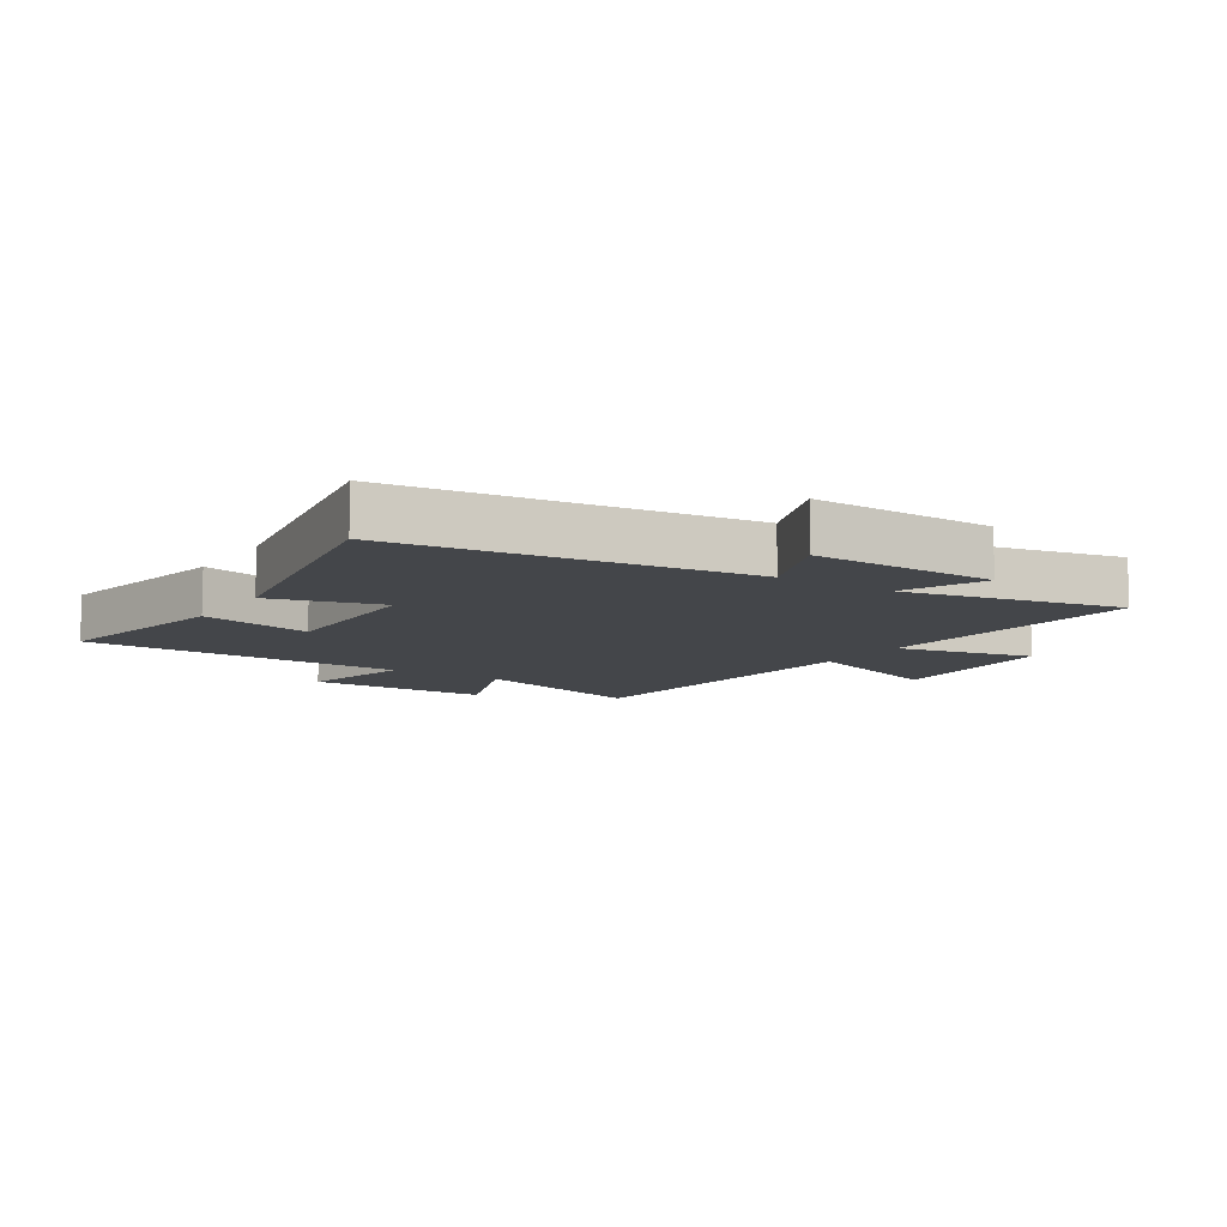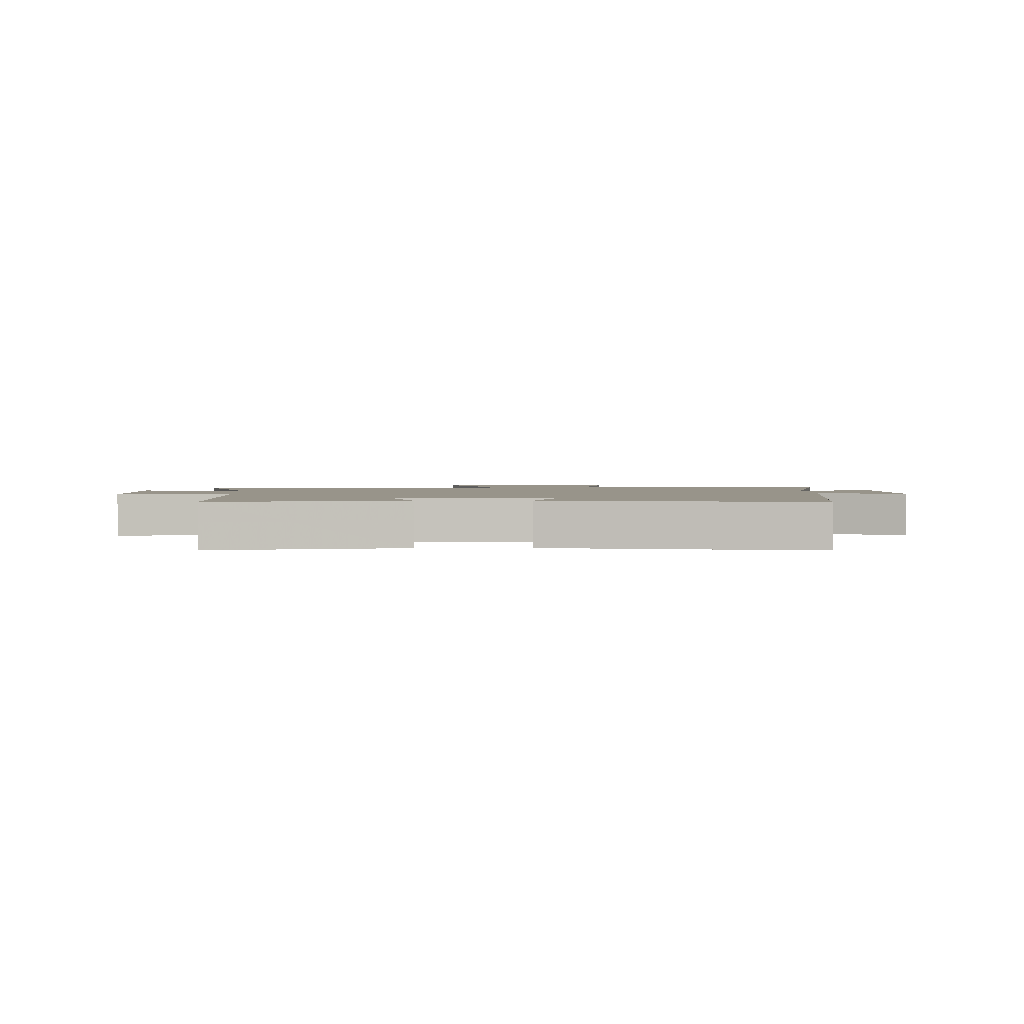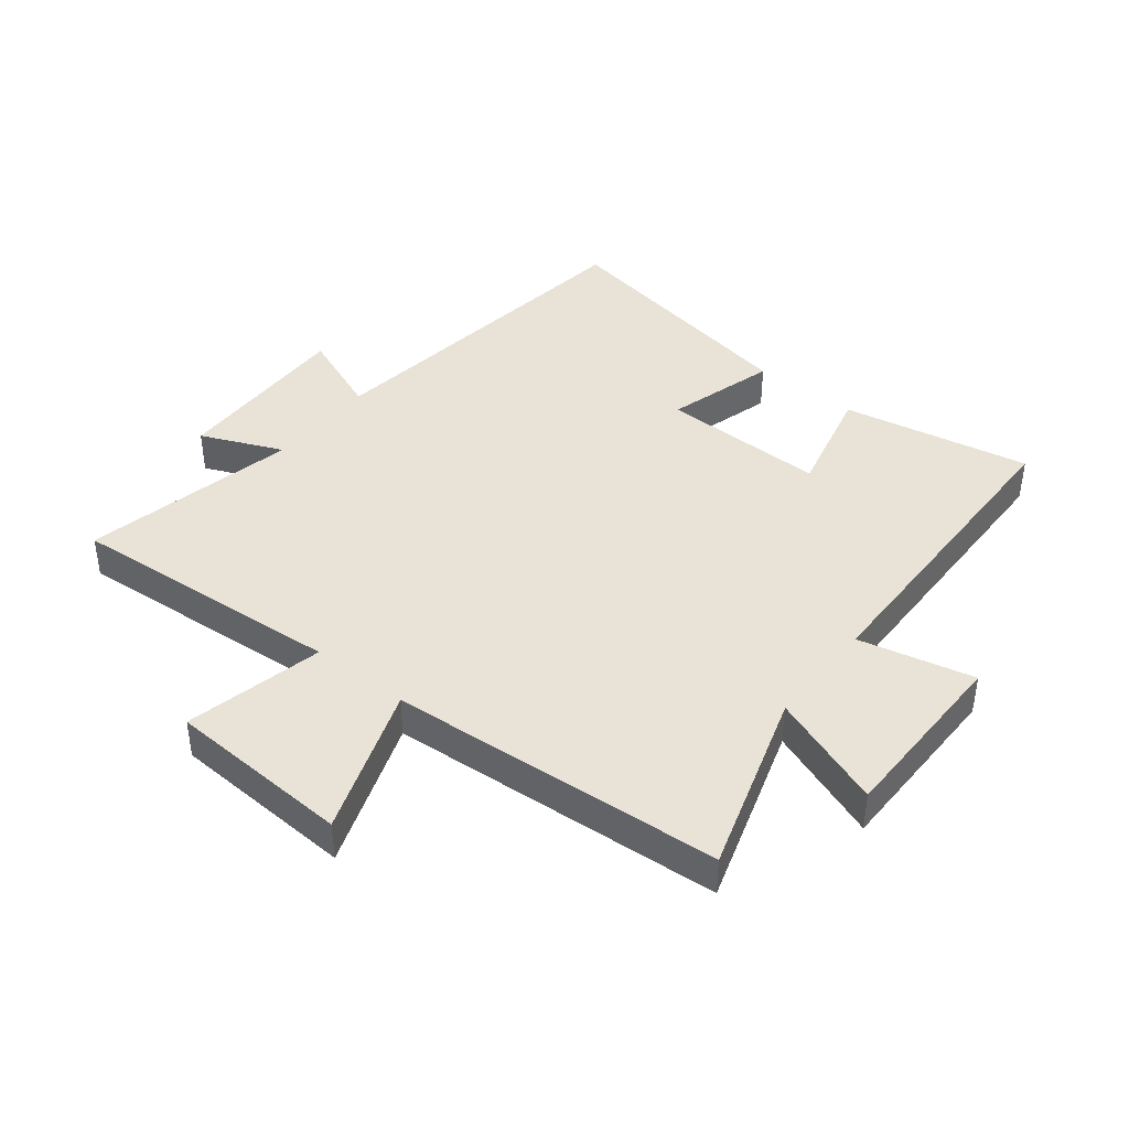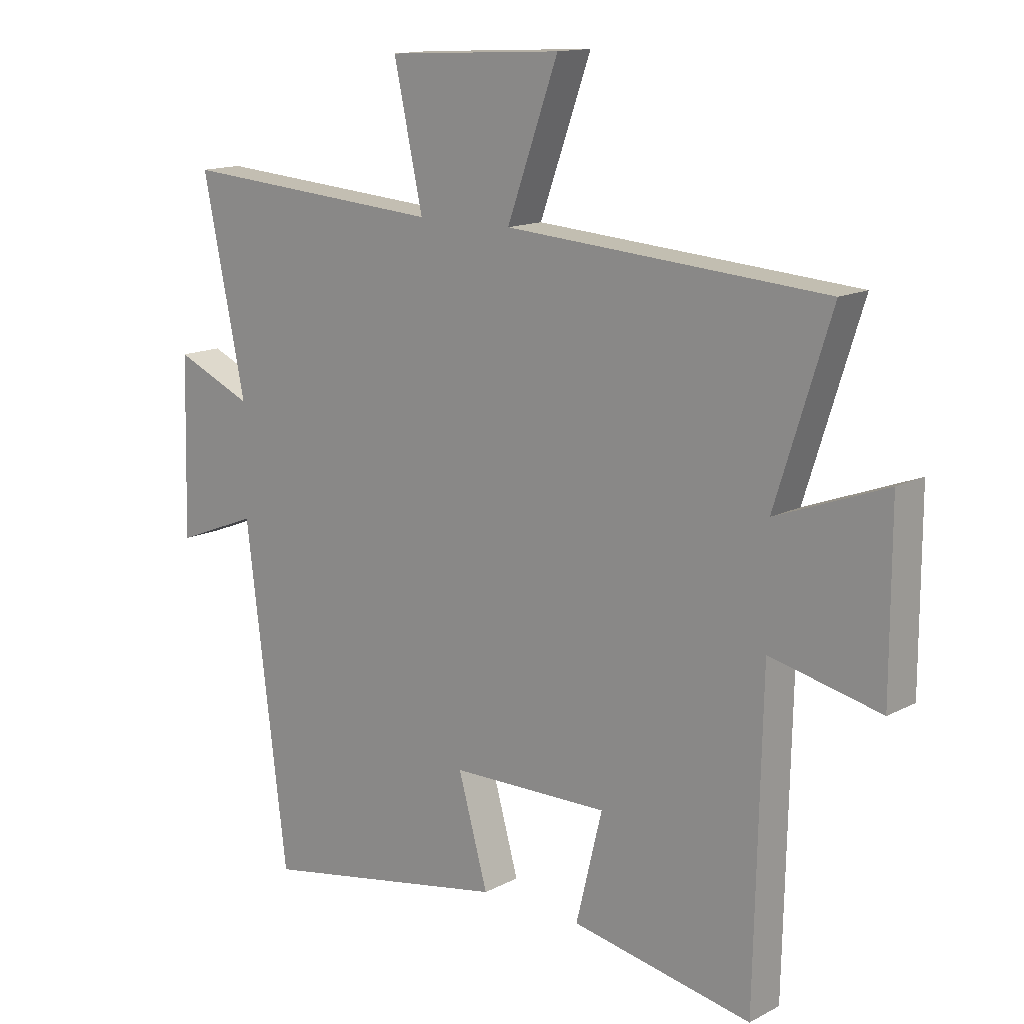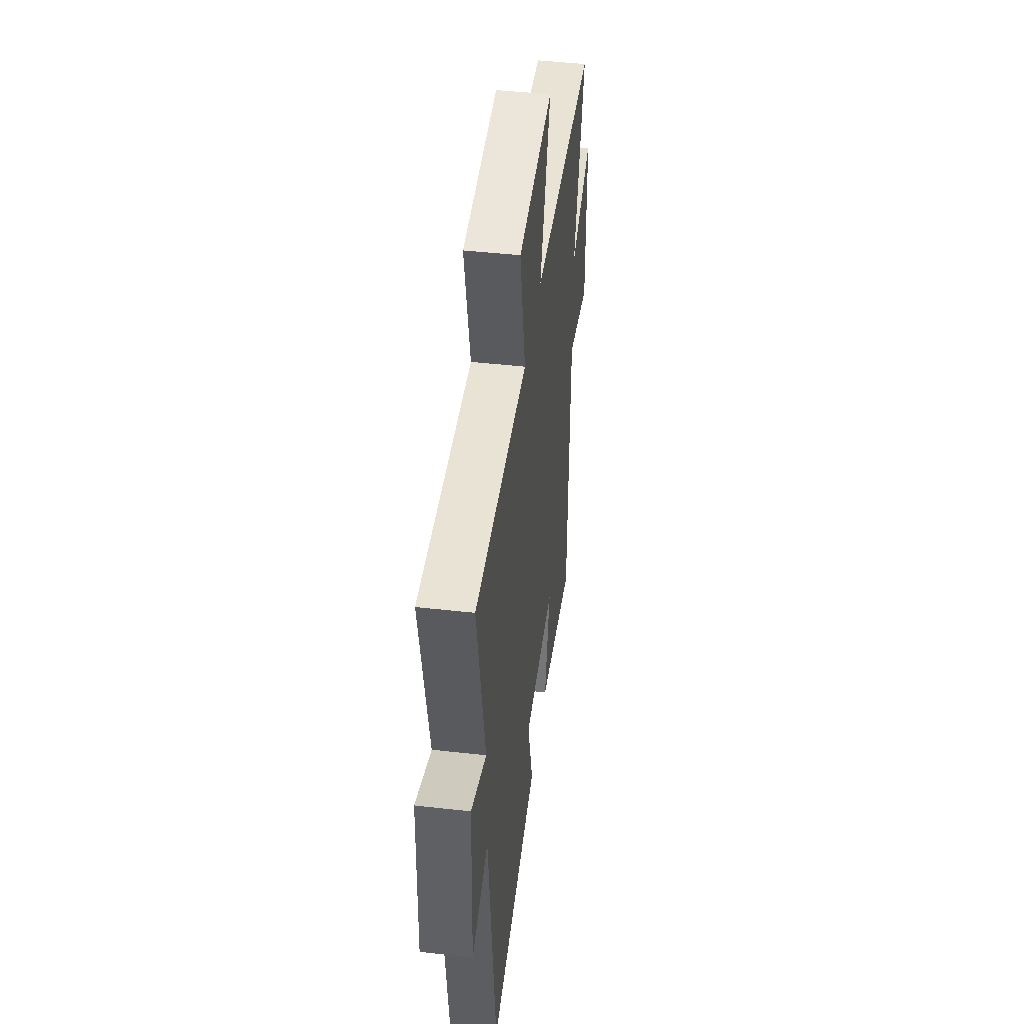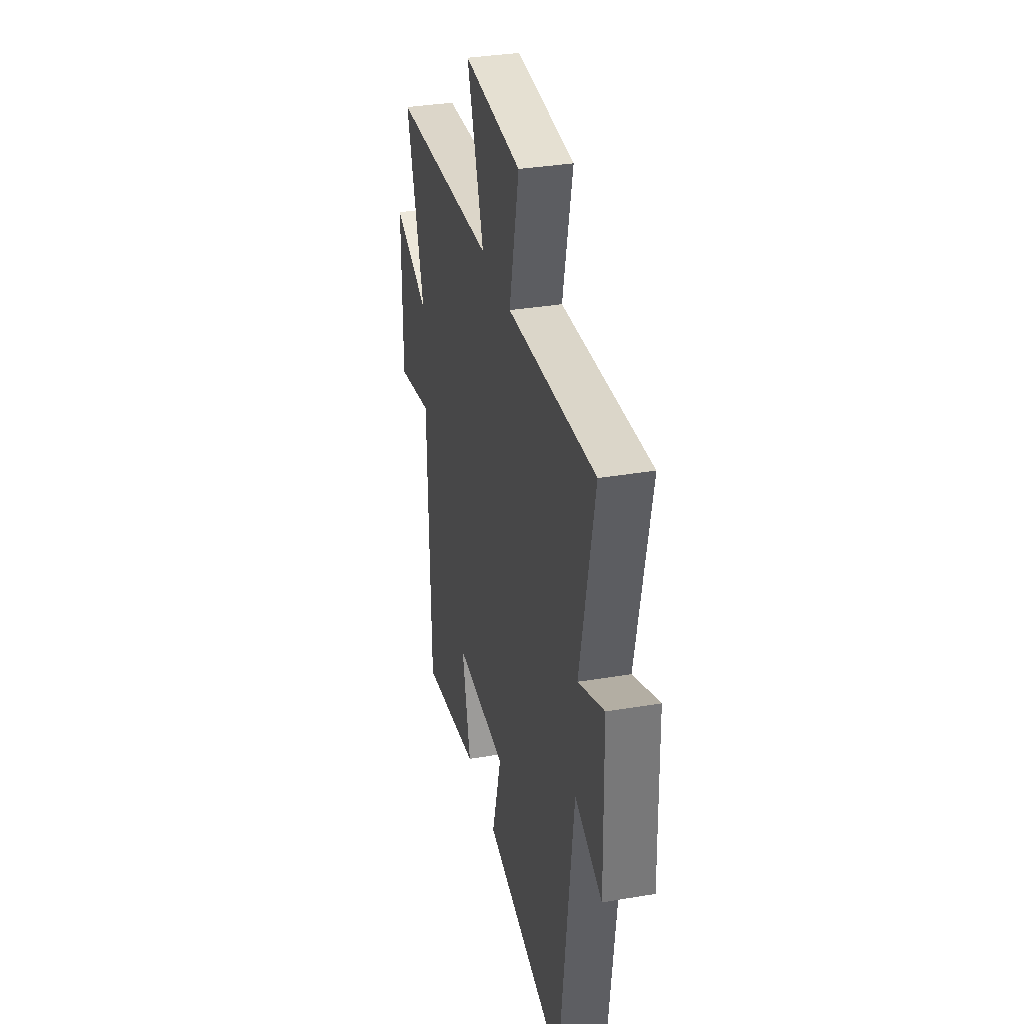
<metadata>
{"format":"obj","ext":"obj","renderer":"f3d","projection":"perspective","resolution":1024,"background":"white","views":[{"elev":-9.5,"azim":-122.9,"up":"+Y"},{"elev":1.8,"azim":179.1,"up":"+Y"},{"elev":41.4,"azim":38.5,"up":"+Y"},{"elev":14.1,"azim":41.1,"up":"+Z"},{"elev":46.0,"azim":-82.6,"up":"+Z"},{"elev":34.4,"azim":-102.8,"up":"+Z"}]}
</metadata>
<code>
v -0.574 0.07 0.534
v -0.117 0.07 0.5
v -0.167 0.07 0.728
v 0.135 0.07 0.744
v 0.047 0.07 0.5
v 0.595 0.07 0.461
v 0.5 0.07 0.161
v 0.689 0.07 0.232
v 0.689 0.07 -0.07
v 0.5 0.07 -0.027
v 0.488 0.07 -0.559
v 0.178 0.07 -0.5
v 0.223 0.07 -0.315
v -0.049 0.07 -0.319
v 0.002 0.07 -0.5
v -0.429 0.07 -0.579
v -0.5 0.07 -0.008
v -0.642 0.07 -0.064
v -0.634 0.07 0.238
v -0.5 0.07 0.18
v -0.574 0 0.534
v -0.117 0 0.5
v -0.167 0 0.728
v 0.135 0 0.744
v 0.047 0 0.5
v 0.595 0 0.461
v 0.5 0 0.161
v 0.689 0 0.232
v 0.689 0 -0.07
v 0.5 0 -0.027
v 0.488 0 -0.559
v 0.178 0 -0.5
v 0.223 0 -0.315
v -0.049 0 -0.319
v 0.002 0 -0.5
v -0.429 0 -0.579
v -0.5 0 -0.008
v -0.642 0 -0.064
v -0.634 0 0.238
v -0.5 0 0.18
f 17 18 19 20
f 15 16 17 20
f 14 15 20 1
f 13 14 1 2
f 10 11 12 13
f 10 13 2 3
f 7 8 9 10
f 5 6 7
f 5 7 10
f 3 4 5
f 3 5 10
f 40 39 38 37
f 40 37 36 35
f 21 40 35 34
f 22 21 34 33
f 33 32 31 30
f 23 22 33 30
f 30 29 28 27
f 27 26 25
f 30 27 25
f 25 24 23
f 30 25 23
f 1 21 22 2
f 2 22 23 3
f 3 23 24 4
f 4 24 25 5
f 5 25 26 6
f 6 26 27 7
f 7 27 28 8
f 8 28 29 9
f 9 29 30 10
f 10 30 31 11
f 11 31 32 12
f 12 32 33 13
f 13 33 34 14
f 14 34 35 15
f 15 35 36 16
f 16 36 37 17
f 17 37 38 18
f 18 38 39 19
f 19 39 40 20
f 20 40 21 1

</code>
